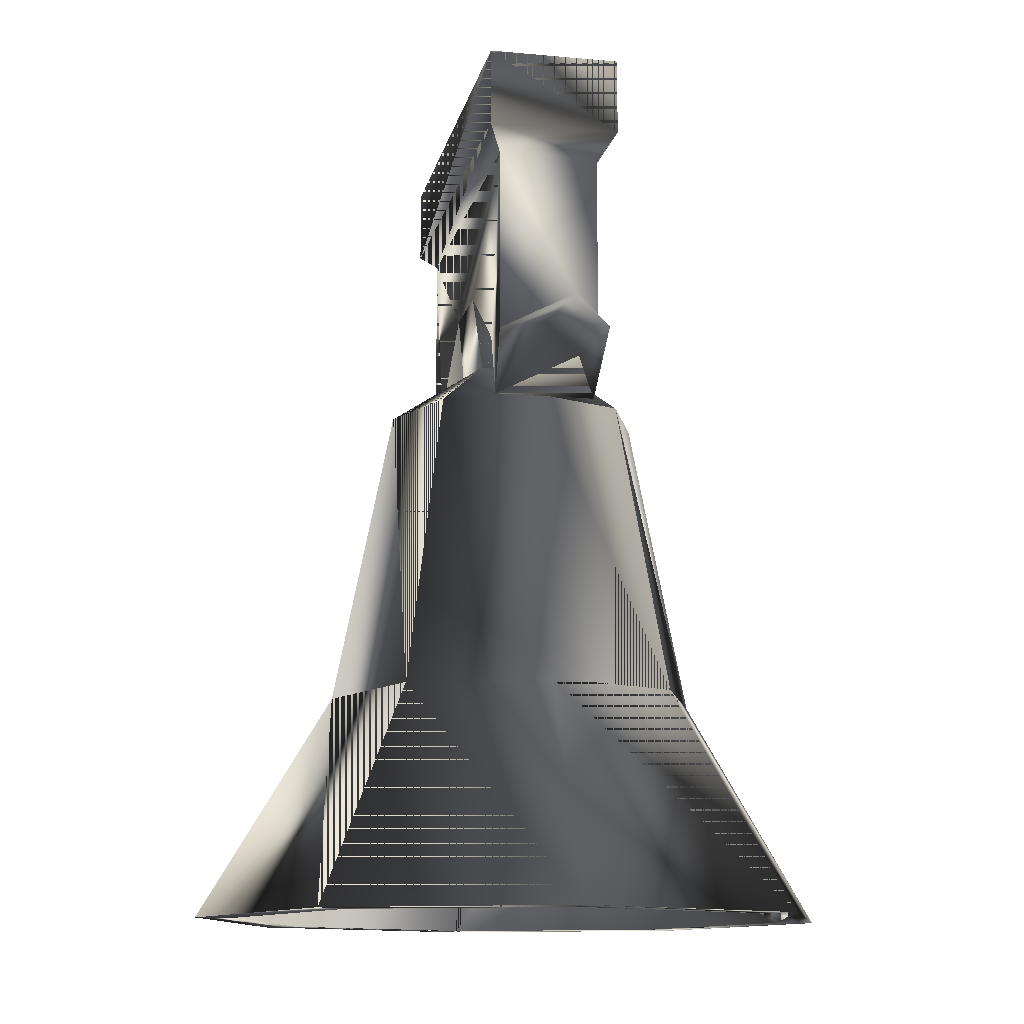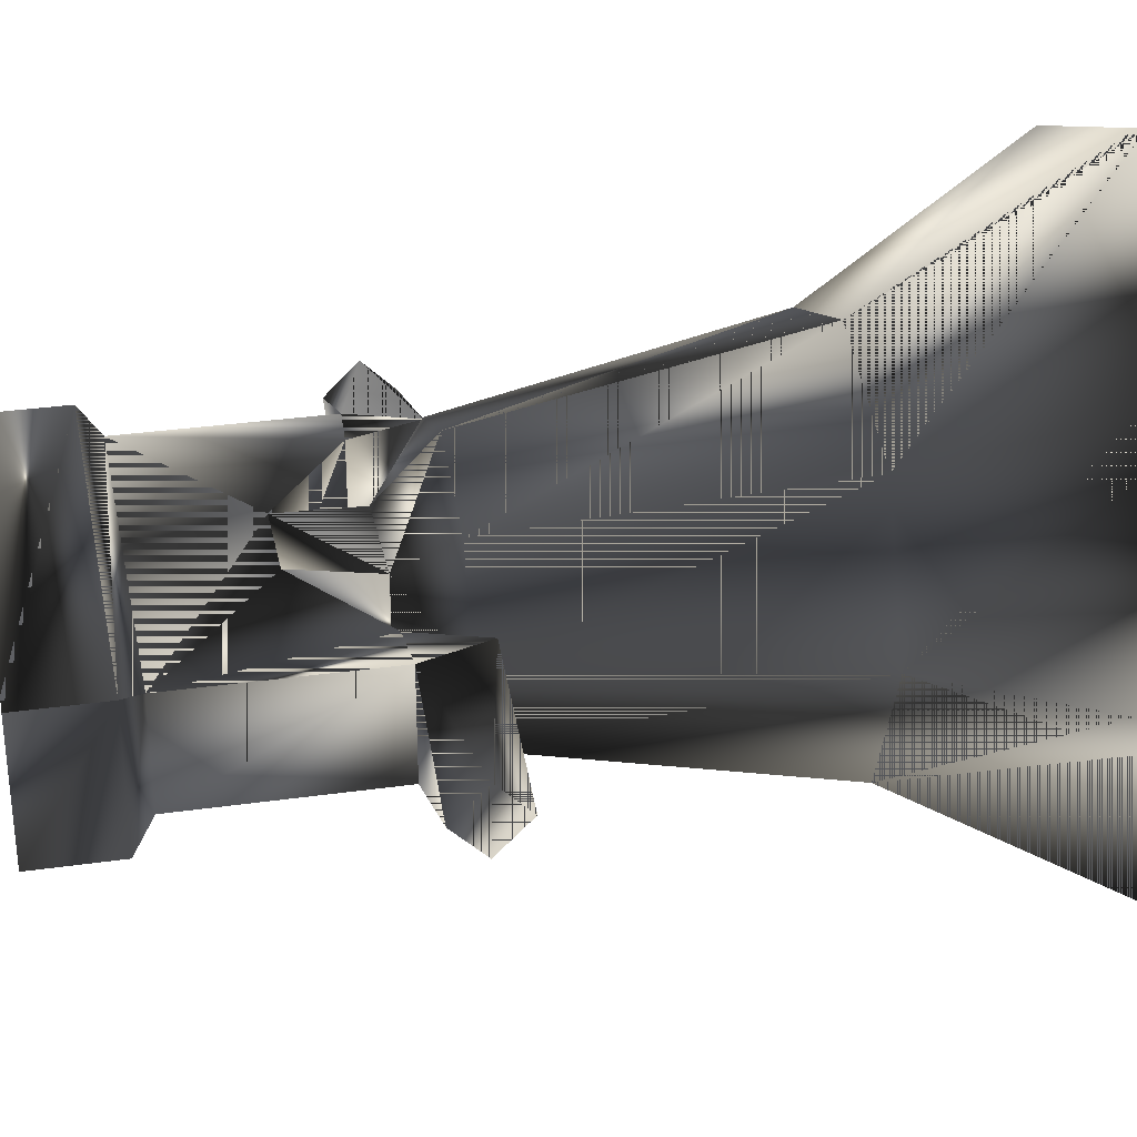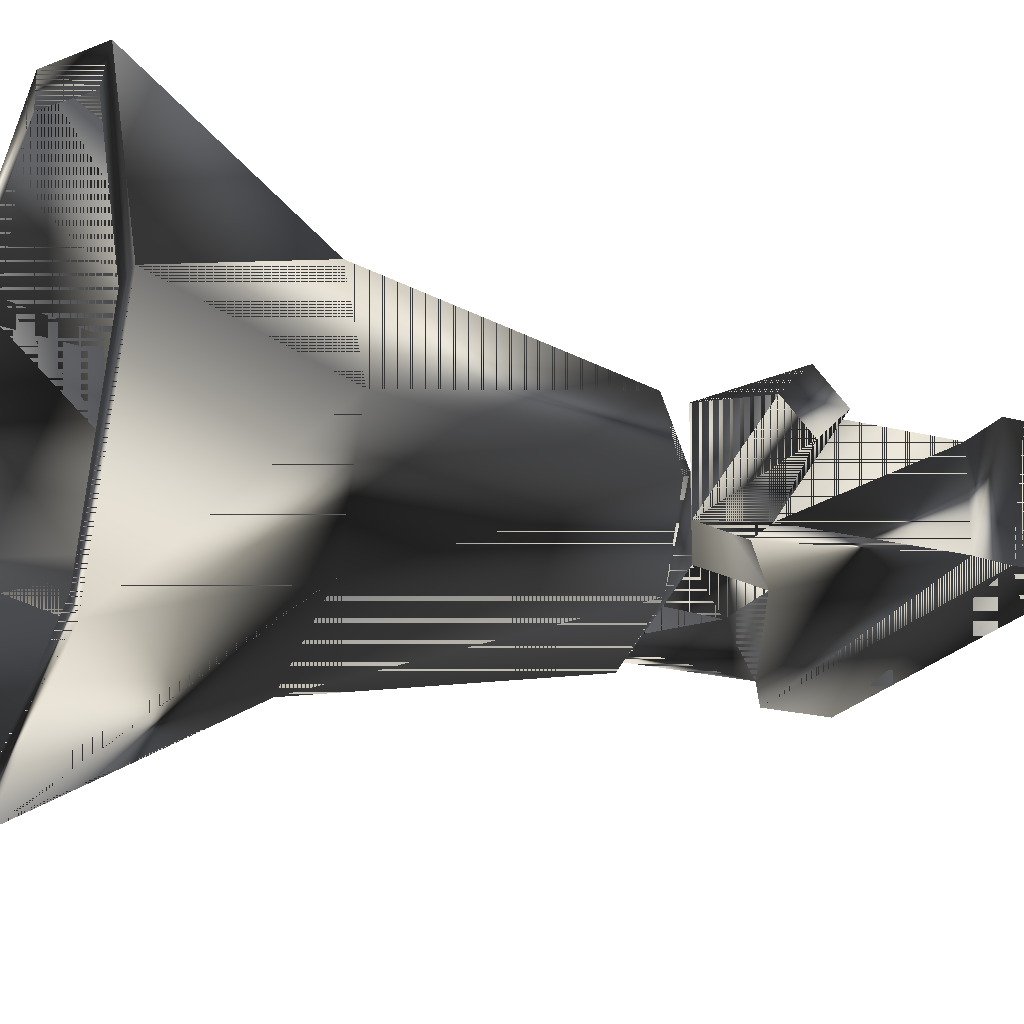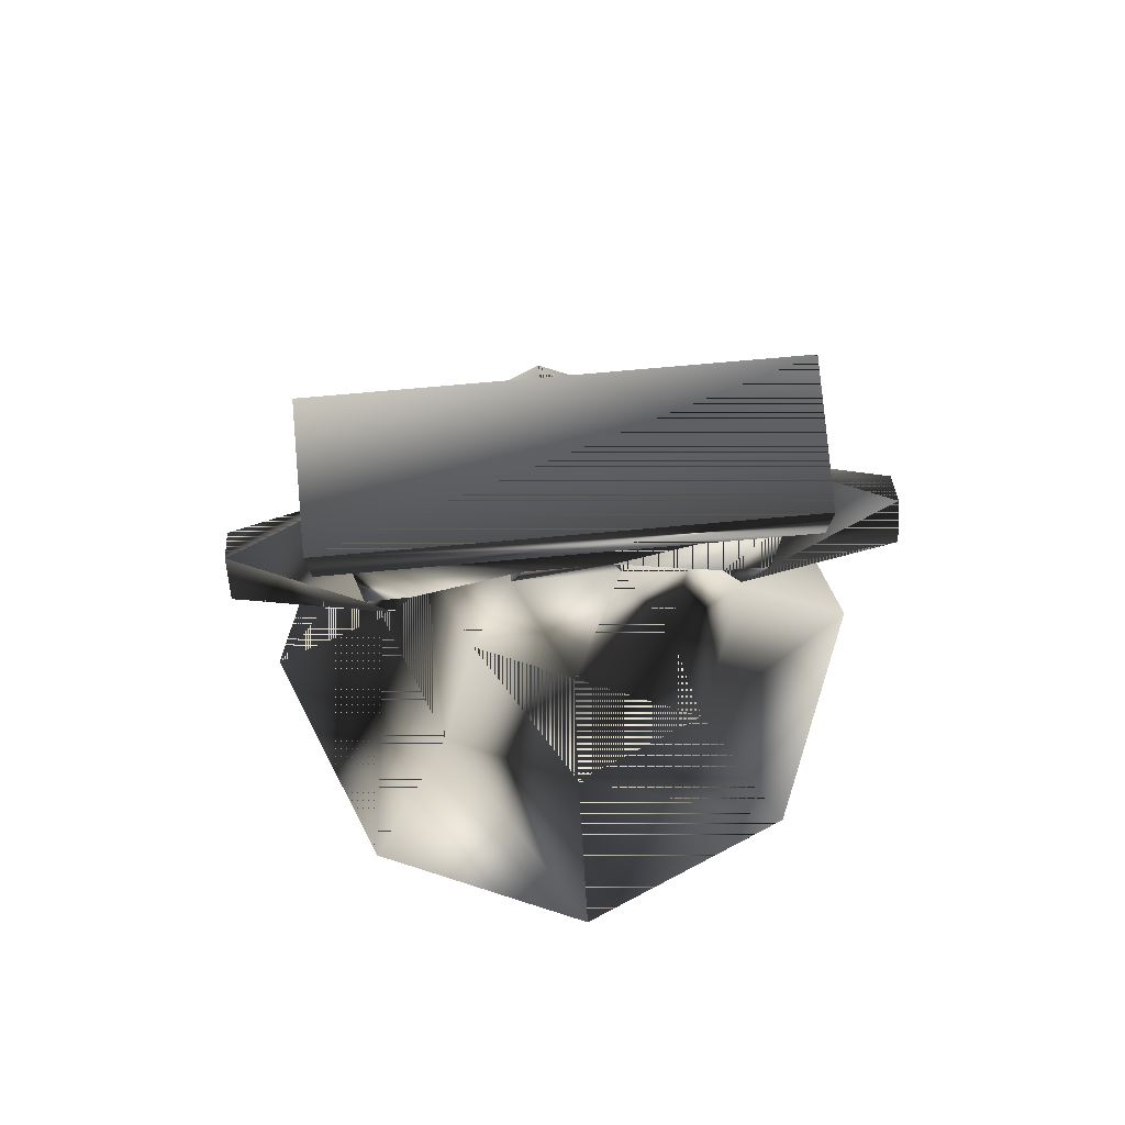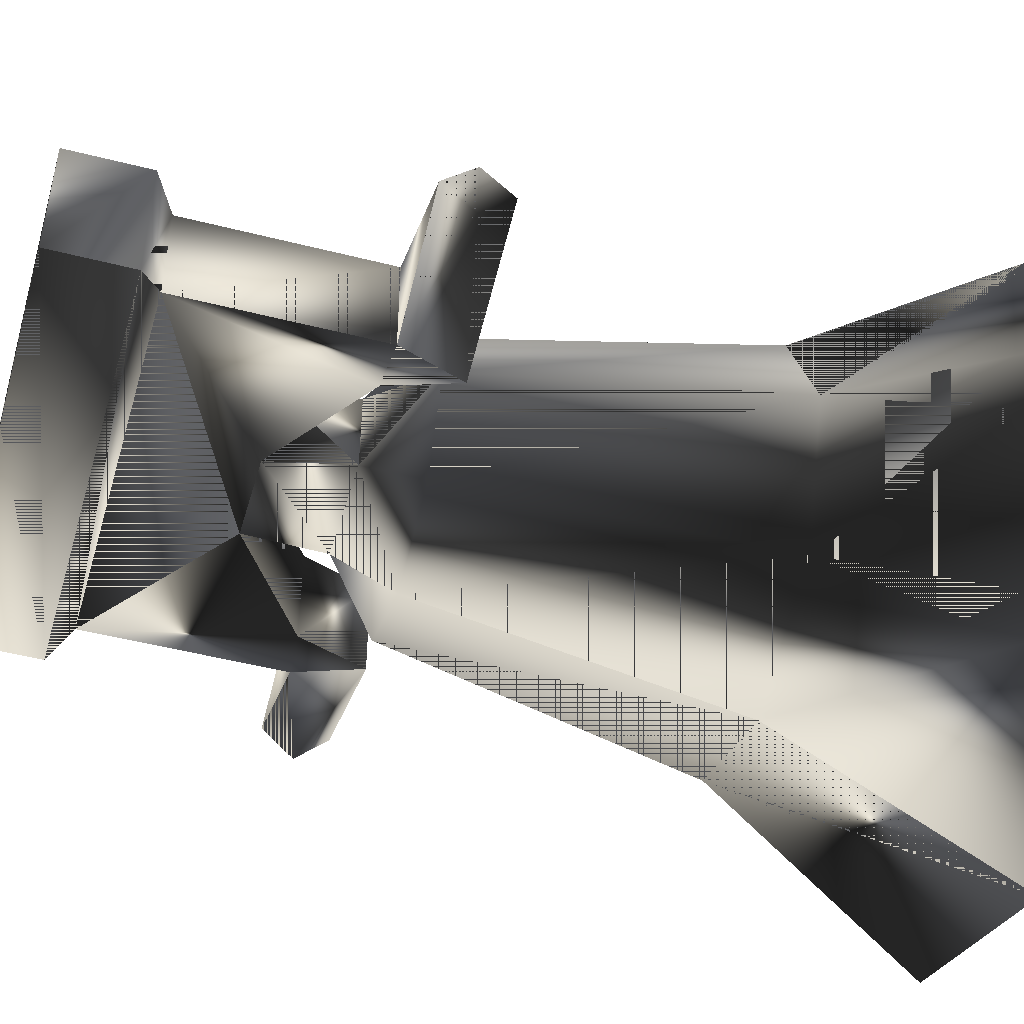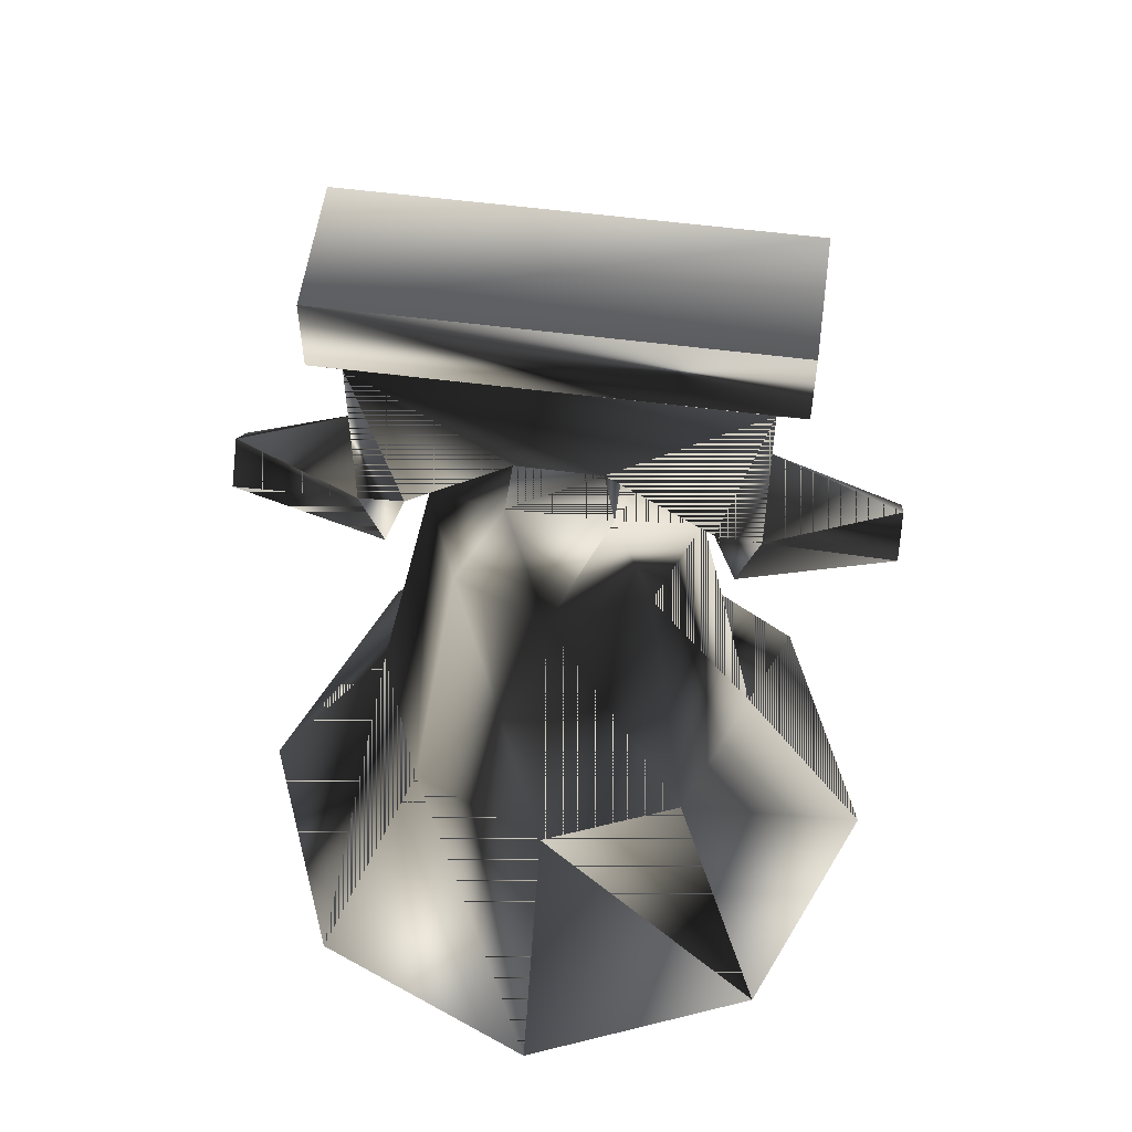
<metadata>
{"format":"obj","ext":"obj","renderer":"f3d","projection":"perspective","resolution":1024,"background":"white","views":[{"elev":-12.7,"azim":-101.8,"up":"+Y"},{"elev":31.3,"azim":-101.4,"up":"+Z"},{"elev":-21.2,"azim":65.8,"up":"+Z"},{"elev":78.5,"azim":-5.0,"up":"+Y"},{"elev":-48.7,"azim":-105.9,"up":"+Z"},{"elev":55.6,"azim":7.8,"up":"+Y"}]}
</metadata>
<code>
g SM_bell
v 9.316 112.8 8.598
v -4.611 112.8 8.598
v -4.611 112.8 8.598
v -4.611 112.8 -8.749
v -4.611 112.8 -8.749
v 9.316 112.8 -8.749
v 10.95 99.5 -7.291
v 9.316 112.8 -8.749
v 9.316 112.8 8.598
v 10.95 99.5 7.291
v 10.95 99.5 7.291
v 10.95 99.5 -7.291
v 10.95 99.5 -7.291
v 10.95 99.5 7.291
v -4.611 112.8 8.598
v -29.33 99.91 8.598
v -25.62 89.28 8.598
v -29.33 99.91 8.598
v 30.33 89.28 8.598
v 34.04 99.91 8.598
v 34.04 99.91 8.598
v 9.316 112.8 8.598
v 38.82 148.5 11.2
v -34.12 148.5 11.2
v 9.316 112.8 -8.749
v -4.611 112.8 -8.749
v -29.33 99.91 -8.749
v -25.62 89.28 -8.749
v -25.62 89.28 -8.749
v 30.33 89.28 -8.749
v 30.33 89.28 -8.749
v 34.04 99.91 -8.749
v -34.12 148.5 -11.35
v 38.82 148.5 -11.35
v 38.82 148.5 11.2
v 38.82 148.5 -11.35
v -34.12 148.5 -11.35
v -34.12 148.5 11.2
v 38.82 148.5 -11.35
v 38.82 148.5 11.2
v 34.04 99.91 8.598
v 34.04 99.91 -8.749
v 34.04 99.91 -8.749
v 34.04 99.91 -8.749
v 34.04 99.91 8.598
v 30.33 89.28 -8.749
v 30.33 89.28 8.598
v 30.33 89.28 8.598
v 30.33 89.28 8.598
v 30.33 89.28 -8.749
v 9.316 112.8 8.598
v 9.316 112.8 -8.749
v -4.611 112.8 -8.749
v -4.611 112.8 8.598
v -25.62 89.28 8.598
v -25.62 89.28 -8.749
v -25.62 89.28 8.598
v -25.62 89.28 -8.749
v -25.62 89.28 8.598
v -29.33 99.91 -8.749
v -29.33 99.91 8.598
v -29.33 99.91 -8.749
v -29.33 99.91 -8.749
v -29.33 99.91 8.598
v -34.12 148.5 11.2
v -34.12 148.5 -11.35
v 50.89 1.473 -1.3e-05
v 2.322 1.473 48.57
v 2.322 1.473 48.57
v 2.321 1.473 -48.57
v -46.25 1.473 0
v -32.02 1.473 -34.34
v 36.67 1.473 34.34
v 36.67 1.473 -34.34
v -32.02 1.473 34.34
v 2.322 91.23 -22.14
v -19.82 91.23 -2.5e-05
v 17.98 91.23 -15.65
v 2.322 91.23 22.14
v 2.322 39.66 32.48
v 2.322 39.66 -32.48
v 2.322 39.66 -32.48
v -20.64 39.66 22.97
v 34.8 39.66 -1.3e-05
v -20.64 39.66 -22.97
v -6.306 99.5 7.291
v -6.306 99.5 7.291
v 25.29 39.66 22.97
v 17.98 91.23 15.65
v -30.16 39.66 -1.3e-05
v 25.29 39.66 -22.97
v -13.33 91.23 15.65
v 24.46 91.23 -1.2e-05
v -13.33 91.23 -15.65
v 41.43 1.473 39.1
v 57.62 1.473 -1.2e-05
v 41.43 1.473 -39.1
v 2.322 1.473 -55.3
v 2.322 1.473 -55.3
v -36.78 1.473 -39.1
v -52.98 1.473 -1e-06
v -36.78 1.473 39.1
v 2.322 1.473 55.3
v 2.322 1.473 55.3
v -50.56 89.26 0.03369
v -50.56 89.26 0.03369
v 55.26 89.26 0.03369
v 55.26 89.26 0.03369
v -6.306 99.5 -7.291
v -6.306 99.5 -7.291
v 34.04 131.8 -8.749
v 34.04 131.8 -8.749
v 34.04 131.8 8.598
v 34.04 131.8 8.598
v -29.33 131.8 8.598
v -29.33 131.8 8.598
v 26.61 100.4 8.598
v 26.61 100.4 8.598
v 55.26 99.93 -0.1841
v 55.26 99.93 -0.1841
v -50.56 99.93 -0.1841
v -50.56 99.93 -0.1841
v -21.9 100.4 -8.749
v -21.9 100.4 -8.749
v -29.33 131.8 -8.749
v -29.33 131.8 -8.749
v 38.82 135.2 -11.35
v 38.82 135.2 -11.35
v 38.82 135.2 11.2
v 38.82 135.2 11.2
v -21.9 100.4 8.598
v -21.9 100.4 8.598
v 26.61 100.4 -8.749
v 26.61 100.4 -8.749
v -34.12 135.2 11.2
v -34.12 135.2 11.2
v -34.12 135.2 -11.35
v -34.12 135.2 -11.35
v 55.26 94.71 -5.413
v -50.56 94.71 -5.413
v -50.56 94.49 5.262
v 55.26 94.49 5.262
f 66 136 65
f 115 131 15
f 125 25 26
f 135 129 24
f 62 29 140
f 115 15 22
f 127 33 34
f 111 133 25
f 12 110 5
f 18 122 141
f 125 26 123
f 111 25 125
f 117 113 22
f 124 53 54
f 124 54 132
f 52 134 118
f 52 118 51
f 5 6 12
f 129 23 24
f 87 11 1
f 36 38 35
f 10 7 8
f 31 43 139
f 142 120 21
f 127 137 33
f 36 37 38
f 22 113 115
f 8 9 10
f 78 82 76
f 128 39 40
f 128 40 130
f 66 138 136
f 89 88 84
f 89 84 93
f 79 88 89
f 83 104 80
f 93 84 91
f 94 85 90
f 76 81 85
f 80 103 95
f 78 91 82
f 77 90 83
f 76 85 94
f 12 76 110
f 77 83 92
f 110 76 94
f 13 78 76
f 14 78 13
f 87 79 11
f 87 77 92
f 92 83 80
f 79 80 88
f 81 98 100
f 91 99 82
f 90 102 83
f 83 102 104
f 84 96 97
f 88 96 84
f 81 100 85
f 85 100 101
f 1 2 87
f 3 4 109
f 88 95 96
f 80 95 88
f 14 89 93
f 14 79 89
f 90 101 102
f 85 101 90
f 91 97 99
f 84 97 91
f 87 92 79
f 92 80 79
f 93 91 78
f 14 93 78
f 94 90 77
f 110 94 77
f 103 73 95
f 95 73 67
f 96 67 74
f 95 67 96
f 97 74 70
f 96 74 97
f 97 70 99
f 98 70 72
f 100 72 71
f 98 72 100
f 101 71 75
f 100 71 101
f 102 75 69
f 101 75 102
f 102 69 104
f 103 68 73
f 18 141 57
f 105 58 59
f 47 142 21
f 49 50 108
f 110 77 87
f 109 86 3
f 32 133 111
f 42 112 114
f 20 113 117
f 42 114 41
f 115 16 131
f 126 64 116
f 117 19 20
f 134 48 118
f 139 43 120
f 119 44 45
f 60 121 61
f 62 140 122
f 27 123 28
f 56 124 132
f 125 123 27
f 126 63 64
f 111 137 127
f 112 128 130
f 113 129 135
f 112 130 114
f 16 17 131
f 56 132 55
f 133 32 30
f 134 46 48
f 113 135 115
f 138 116 136
f 111 125 137
f 138 126 116
f 107 31 139
f 107 139 120
f 140 29 106
f 140 141 122
f 106 57 141
f 140 106 141
f 107 120 142
f 47 107 142
f 65 136 66
f 15 131 115
f 26 25 125
f 24 129 135
f 140 29 62
f 22 15 115
f 34 33 127
f 25 133 111
f 5 110 12
f 141 122 18
f 123 26 125
f 125 25 111
f 22 113 117
f 54 53 124
f 132 54 124
f 118 134 52
f 51 118 52
f 12 6 5
f 24 23 129
f 1 11 87
f 35 38 36
f 8 7 10
f 139 43 31
f 21 120 142
f 33 137 127
f 38 37 36
f 115 113 22
f 10 9 8
f 76 82 78
f 40 39 128
f 130 40 128
f 136 138 66
f 84 88 89
f 93 84 89
f 89 88 79
f 80 104 83
f 91 84 93
f 90 85 94
f 85 81 76
f 95 103 80
f 82 91 78
f 83 90 77
f 94 85 76
f 110 76 12
f 92 83 77
f 94 76 110
f 76 78 13
f 13 78 14
f 11 79 87
f 92 77 87
f 80 83 92
f 88 80 79
f 100 98 81
f 82 99 91
f 83 102 90
f 104 102 83
f 97 96 84
f 84 96 88
f 85 100 81
f 101 100 85
f 87 2 1
f 109 4 3
f 96 95 88
f 88 95 80
f 93 89 14
f 89 79 14
f 102 101 90
f 90 101 85
f 99 97 91
f 91 97 84
f 79 92 87
f 79 80 92
f 78 91 93
f 78 93 14
f 77 90 94
f 77 94 110
f 95 73 103
f 67 73 95
f 74 67 96
f 96 67 95
f 70 74 97
f 97 74 96
f 99 70 97
f 72 70 98
f 71 72 100
f 100 72 98
f 75 71 101
f 101 71 100
f 69 75 102
f 102 75 101
f 104 69 102
f 73 68 103
f 57 141 18
f 59 58 105
f 21 142 47
f 108 50 49
f 87 77 110
f 3 86 109
f 111 133 32
f 114 112 42
f 117 113 20
f 41 114 42
f 131 16 115
f 116 64 126
f 20 19 117
f 118 48 134
f 120 43 139
f 45 44 119
f 61 121 60
f 122 140 62
f 28 123 27
f 132 124 56
f 27 123 125
f 64 63 126
f 127 137 111
f 130 128 112
f 135 129 113
f 114 130 112
f 131 17 16
f 55 132 56
f 30 32 133
f 48 46 134
f 115 135 113
f 136 116 138
f 137 125 111
f 116 126 138
f 139 31 107
f 120 139 107
f 106 29 140
f 122 141 140
f 141 57 106
f 141 106 140
f 142 120 107
f 142 107 47

</code>
